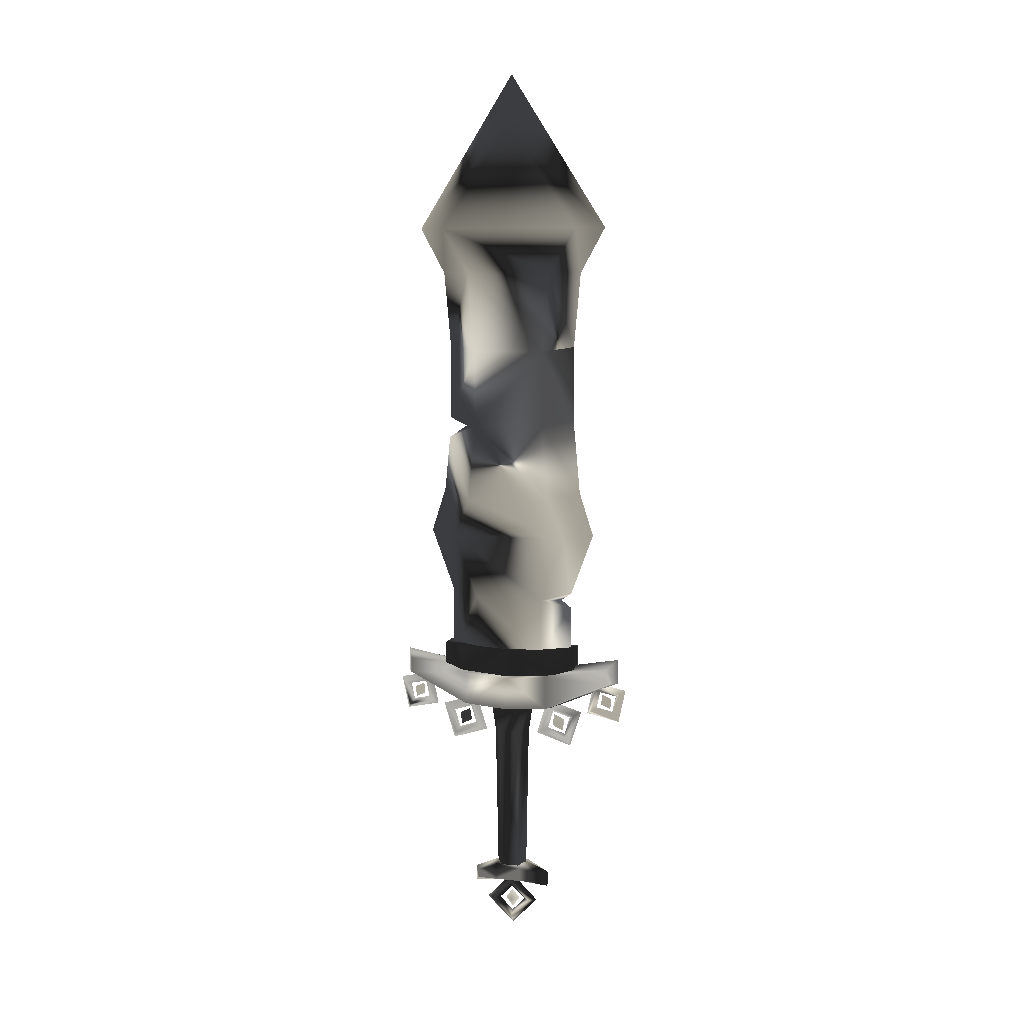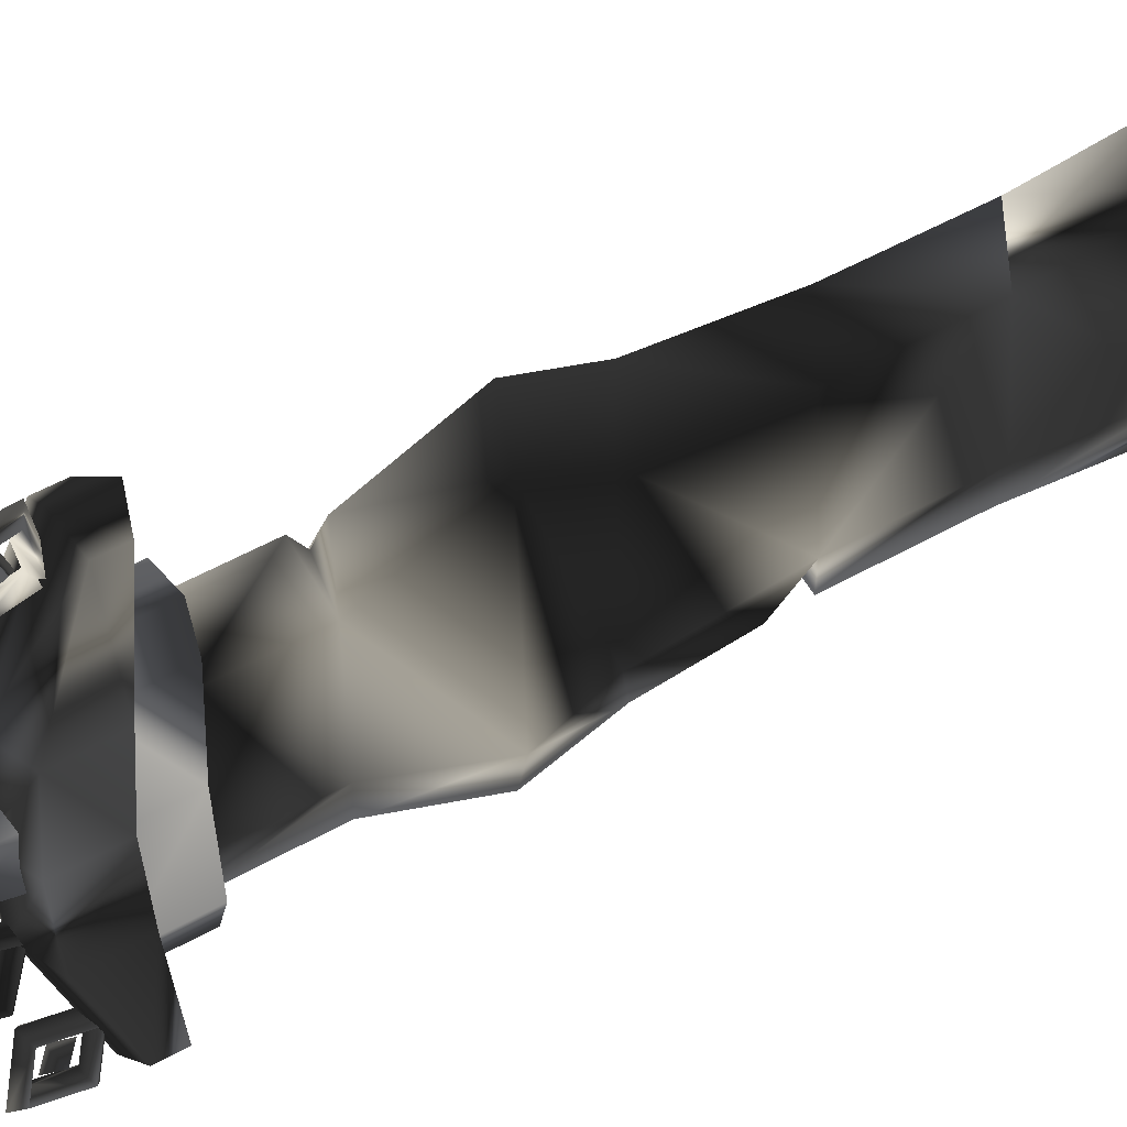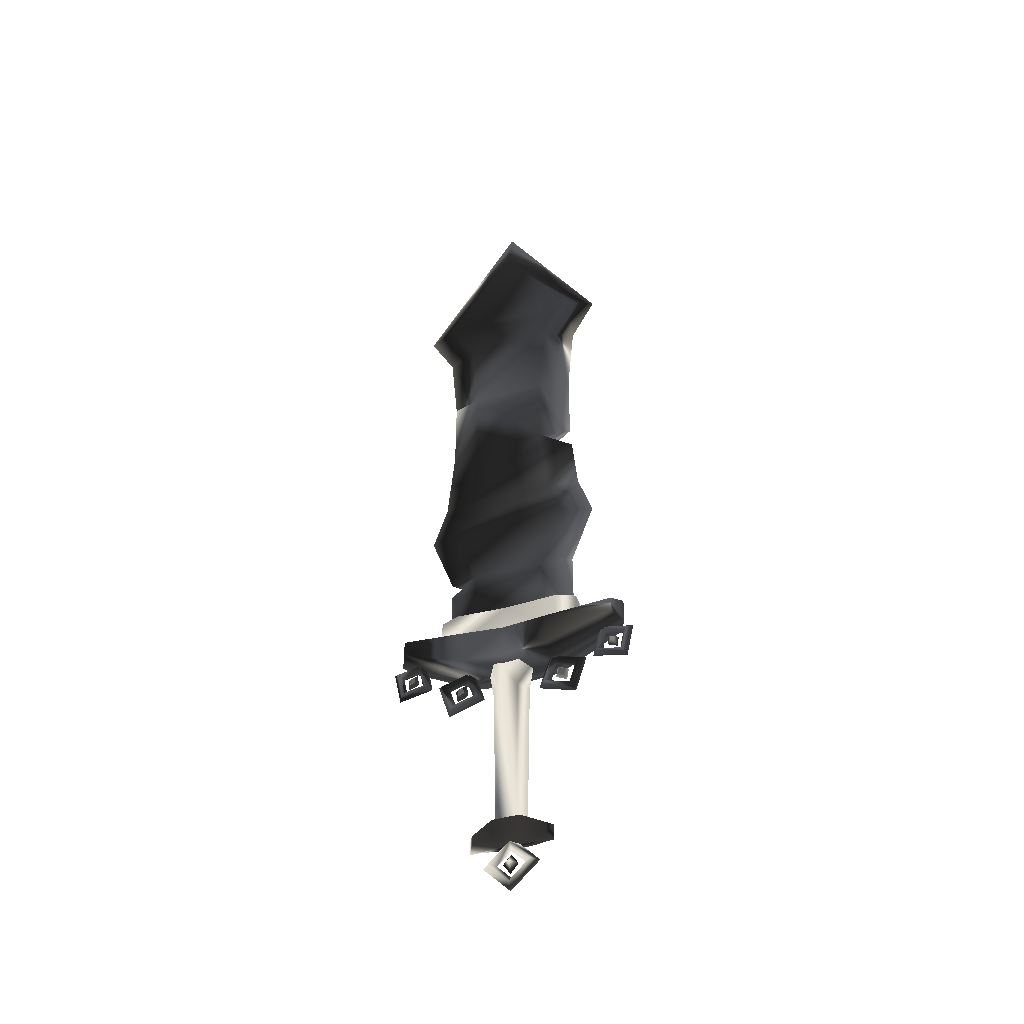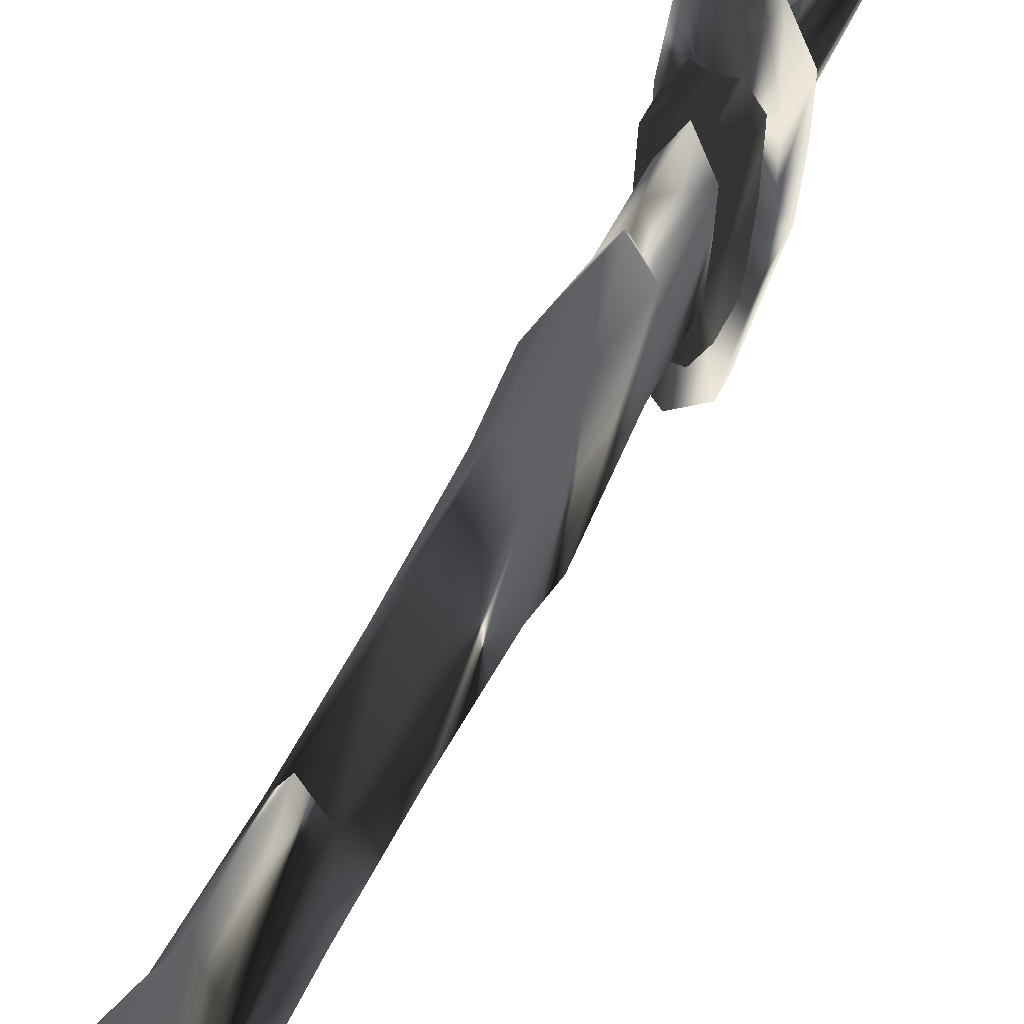
<metadata>
{"format":"obj","ext":"obj","renderer":"f3d","projection":"perspective","resolution":1024,"background":"white","views":[{"elev":7.8,"azim":102.4,"up":"+Z"},{"elev":44.7,"azim":-124.4,"up":"+Y"},{"elev":-42.3,"azim":-74.2,"up":"+Z"},{"elev":51.5,"azim":25.0,"up":"+Y"}]}
</metadata>
<code>
v -0.01904 -0.08439 -0.2348
v -0.01904 -0.08437 -0.2832
v -0.006199 -0.08519 -0.2348
v -0.0062 -0.08517 -0.2832
v -0.008508 0.08468 -0.2347
v -0.008508 0.0847 -0.2831
v -0.02063 0.06283 -0.2361
v -0.02063 0.06285 -0.2831
v -0.02836 -0.06121 -0.2361
v -0.02836 -0.06119 -0.2832
v -0.02449 0.000811 -0.2389
v -0.02449 0.000831 -0.2832
v 0.004335 0.0839 -0.2831
v 0.004335 0.08388 -0.2347
v -0.000932 -0.000657 -0.2389
v 0.006643 -0.08597 -0.2832
v 0.006643 -0.08599 -0.2348
v 0.01718 0.0831 -0.2831
v 0.01718 0.08308 -0.2347
v 0.02649 0.0599 -0.2361
v 0.02649 0.05992 -0.2831
v 0.01876 -0.06415 -0.2361
v 0.01876 -0.06413 -0.2832
v 0.02263 -0.002124 -0.2389
v 0.02263 -0.002105 -0.2832
v 0.01091 0.04161 -0.5478
v 0.002054 0.04741 -0.5348
v 0.01091 0.0416 -0.5366
v 0.002054 0.04742 -0.5542
v 0.00559 -0.04379 -0.5366
v 0.01771 -0.01772 -0.5441
v 0.01771 -0.01773 -0.5276
v 0.00559 -0.04378 -0.5479
v 0.0197 0.01423 -0.5276
v 0.0197 0.01424 -0.5441
v -0.003919 -0.04846 -0.5349
v -0.003919 -0.04845 -0.5542
v 6.4e-05 0.01546 -0.5516
v -0.001928 -0.01651 -0.5216
v -0.001928 -0.0165 -0.5516
v 6.4e-05 0.01545 -0.5216
v -0.007455 0.04274 -0.5366
v -0.007455 0.04275 -0.5478
v -0.01277 -0.04265 -0.5366
v -0.02157 -0.01528 -0.5441
v -0.01277 -0.04264 -0.5479
v -0.02157 -0.01528 -0.5276
v -0.01957 0.01668 -0.5441
v -0.01957 0.01668 -0.5276
v -0.008264 -0.1183 -0.3071
v -0.000422 -0.1256 -0.3033
v -0.009006 -0.1302 -0.3124
v -0.009107 -0.1318 -0.2995
v -0.008365 -0.1199 -0.2942
v -0.004301 -0.05468 -0.3383
v 0.004504 -0.06311 -0.3343
v -0.005124 -0.06788 -0.3449
v -0.005278 -0.07037 -0.3303
v -0.004455 -0.05717 -0.3238
v -0.00241 -0.1372 -0.3213
v -0.000567 -0.1076 -0.3149
v -0.007926 -0.1129 -0.3112
v -0.009182 -0.133 -0.3155
v -0.01023 -0.1498 -0.2872
v -0.002802 -0.1435 -0.2916
v -0.009688 -0.1411 -0.3281
v -0.007688 -0.1091 -0.2785
v -0.000959 -0.1139 -0.2853
v -0.007147 -0.1004 -0.3194
v -0.008193 -0.1172 -0.291
v -0.009449 -0.1373 -0.2953
v 0.002165 -0.07463 -0.3554
v 0.004163 -0.04256 -0.3454
v -0.003933 -0.04877 -0.3419
v -0.005296 -0.07064 -0.3487
v -0.006631 -0.09208 -0.319
v 0.001545 -0.0846 -0.3232
v -0.005776 -0.07834 -0.3633
v -0.003876 -0.04786 -0.3053
v 0.003543 -0.05253 -0.3133
v -0.003021 -0.03412 -0.3496
v -0.004356 -0.05557 -0.32
v -0.005718 -0.07743 -0.3268
v 0.02633 -0.05494 -0.2697
v 0.01244 -0.1311 -0.2569
v 0.01244 -0.1311 -0.2753
v 0.02633 -0.05493 -0.3096
v 0.02959 -0.002543 -0.274
v 0.03286 0.04987 -0.3095
v 0.03286 0.04985 -0.2696
v 0.02959 -0.002525 -0.3138
v 0.0064 0.1171 -0.307
v 0.007142 0.129 -0.3123
v 0.01508 0.1233 -0.3032
v 0.007243 0.1306 -0.2993
v 0.006502 0.1187 -0.2941
v 0.002437 0.05346 -0.3383
v 0.00326 0.06666 -0.3448
v 0.01222 0.06072 -0.3343
v 0.003415 0.06914 -0.3303
v 0.002592 0.05593 -0.3237
v 0.01455 0.1351 -0.3211
v 0.006062 0.1116 -0.3111
v 0.01271 0.1055 -0.3148
v 0.007318 0.1318 -0.3154
v 0.01494 0.1413 -0.2915
v 0.008364 0.1486 -0.2871
v 0.007823 0.1399 -0.3279
v 0.005823 0.1078 -0.2784
v 0.0131 0.1118 -0.2852
v 0.005283 0.09913 -0.3193
v 0.006329 0.1159 -0.2909
v 0.007585 0.1361 -0.2952
v 0.01133 0.07247 -0.3553
v 0.002069 0.04755 -0.3418
v 0.009332 0.04039 -0.3453
v 0.003431 0.06942 -0.3486
v 0.01195 0.0824 -0.3232
v 0.004767 0.09084 -0.319
v 0.004805 0.07708 -0.3633
v 0.002011 0.04661 -0.3052
v 0.009952 0.05033 -0.3132
v 0.001156 0.03291 -0.3495
v 0.002491 0.05433 -0.3199
v 0.003854 0.07619 -0.3267
v 0.02853 0.1271 -0.2752
v 0.02853 0.1271 -0.2568
v -0.009599 -0.1398 -0.2478
v -0.009599 -0.1397 -0.2782
v -0.004197 -0.05304 -0.2633
v -0.004197 -0.05302 -0.3161
v -0.000932 -0.00062 -0.3204
v 0.002332 0.05175 -0.2633
v -0.000932 -0.000644 -0.2676
v 0.007735 0.1384 -0.2477
v 0.007735 0.1385 -0.2781
v 0.002332 0.05178 -0.3161
v -0.01695 -0.1246 -0.3033
v -0.01681 -0.1426 -0.2916
v -0.01497 -0.113 -0.2853
v -0.01457 -0.1067 -0.3149
v -0.01408 -0.06195 -0.3343
v -0.01642 -0.1363 -0.3213
v -0.01182 -0.05157 -0.3133
v -0.0112 -0.04161 -0.3454
v -0.01381 -0.08364 -0.3232
v -0.0132 -0.07367 -0.3554
v -0.03472 -0.05112 -0.3095
v -0.03039 -0.1284 -0.2753
v -0.03472 -0.05114 -0.2697
v -0.03039 -0.1284 -0.2569
v -0.03146 0.001261 -0.274
v -0.02819 0.05368 -0.3095
v -0.03146 0.001279 -0.3138
v -0.02819 0.05366 -0.2696
v -0.001442 0.1243 -0.3032
v 0.000545 0.1359 -0.3211
v -0.001297 0.1064 -0.3148
v -0.006369 0.06188 -0.3343
v -0.006028 0.04134 -0.3453
v -0.004029 0.07342 -0.3553
v 0.000937 0.1422 -0.2915
v -0.000906 0.1126 -0.2852
v -0.00341 0.08336 -0.3232
v -0.005408 0.05128 -0.3132
v -0.01431 0.1298 -0.2568
v -0.01431 0.1298 -0.2752
v -0.000806 0.009388 -0.5741
v 0.008428 -2.4e-05 -0.5744
v -0.000845 0.000903 -0.5862
v -0.001414 -0.008248 -0.5747
v -0.000888 0.000208 -0.5626
v 0.008261 0.02331 -0.5743
v -0.000882 0.000312 -0.5909
v 0.006806 -4.1e-05 -0.5985
v 0.00011 0.01623 -0.5744
v -0.001759 0.000643 -0.6075
v 0.005302 -0.02418 -0.5751
v -0.002937 -0.03269 -0.5752
v 0.006758 -0.000829 -0.5509
v -0.000931 -0.0005 -0.5419
v 0.002035 0.03272 -0.5741
v -0.000914 -0.000225 -0.5585
v -0.001906 -0.01614 -0.5749
v -0.01016 0.001134 -0.5744
v -0.008602 0.000128 -0.5509
v -0.007099 0.02426 -0.5743
v -0.01006 -0.02322 -0.5751
v -0.008554 0.000916 -0.5985
v -0.00138 -0.02218 -0.3476
v 0.01259 -0.01139 -0.5255
v 0.01488 -0.01354 -0.3476
v -0.001168 -0.0187 -0.5256
v 0.001785 0.0286 -0.3062
v -0.01488 0.01346 -0.3476
v -0.01926 0.01741 -0.3062
v 0.00138 0.0221 -0.3476
v 0.01644 0.01151 -0.3476
v 0.02127 0.01489 -0.3062
v -0.001785 -0.02872 -0.3062
v 0.01926 -0.01753 -0.3062
v -0.01644 -0.01159 -0.3476
v -0.02127 -0.015 -0.3062
v -0.01392 -0.009737 -0.5255
v 0.01392 0.009817 -0.5255
v 0.001168 0.01879 -0.5255
v -0.01259 0.01147 -0.5255
v -0.007525 -0.1065 -0.09042
v -0.005798 -0.07878 -0.1654
v 0.01044 -0.07322 -0.09449
v 0.01231 -0.0432 -0.1735
v -0.006446 -0.08936 0.2375
v 0.009565 -0.08744 0.2926
v -0.008334 -0.1197 0.2926
v 0.01161 -0.05463 0.2376
v -0.006446 -0.08924 -0.03639
v 0.01161 -0.0545 -0.04896
v -0.005927 -0.081 0.1462
v 0.01217 -0.04559 0.1401
v -0.005798 -0.07875 -0.2414
v 0.01231 -0.04317 -0.2414
v 0.0149 -0.001939 0.4191
v -0.000932 -0.000979 0.4796
v 0.01818 0.05092 0.2376
v 0.01762 0.04197 0.1401
v 0.01217 -0.04555 0.04556
v -0.005927 -0.08096 0.05499
v -0.004659 -0.0606 0.04516
v 0.01748 0.03986 -0.1735
v 0.01748 0.03989 -0.2413
v 0.003934 0.07741 -0.1653
v 0.005661 0.1051 -0.09032
v 0.01935 0.0698 -0.09442
v 0.02023 0.08368 0.2927
v 0.004581 0.08762 0.2376
v 0.006471 0.1179 0.2927
v 0.01818 0.05104 -0.04891
v 0.004581 0.08774 -0.03631
v 0.004064 0.07934 0.1462
v 0.003934 0.07741 -0.184
v 0.003149 0.06482 -0.1743
v 0.01762 0.04201 0.0456
v 0.004064 0.07939 0.05506
v -0.006045 -0.08283 0.02969
v 0.003236 0.06606 0.1392
v 0.003934 0.07744 -0.2413
v -0.02122 -0.07125 -0.09449
v -0.01935 -0.04123 -0.1735
v -0.02209 -0.08547 0.2926
v -0.02005 -0.05266 0.2376
v -0.02005 -0.05253 -0.04896
v -0.01949 -0.04318 0.1401
v -0.01935 -0.0412 -0.2414
v -0.01676 3.4e-05 0.4191
v -0.01347 0.05289 0.2376
v -0.01403 0.04394 0.1401
v -0.01949 -0.04358 0.04556
v -0.01417 0.04186 -0.2413
v -0.01417 0.04183 -0.1735
v -0.0123 0.07177 -0.09442
v -0.01143 0.08565 0.2927
v -0.01347 0.05302 -0.04891
v -0.01403 0.04398 0.0456
f 1 2 3
f 3 2 4
f 5 6 7
f 7 6 8
f 9 2 1
f 2 9 10
f 7 8 11
f 11 8 12
f 11 10 9
f 10 11 12
f 13 5 14
f 5 13 6
f 14 5 7
f 15 7 11
f 7 15 14
f 3 9 1
f 3 15 9
f 11 9 15
f 16 17 3
f 3 4 16
f 18 19 20
f 20 21 18
f 22 16 23
f 16 22 17
f 20 24 21
f 24 25 21
f 24 23 25
f 23 24 22
f 13 14 19
f 19 18 13
f 14 20 19
f 15 20 14
f 20 15 24
f 3 17 22
f 15 3 22
f 15 22 24
f 26 27 28
f 29 27 26
f 30 31 32
f 31 30 33
f 28 34 35
f 28 35 26
f 34 32 31
f 34 31 35
f 36 33 30
f 33 36 37
f 38 26 35
f 26 38 29
f 39 30 32
f 30 39 36
f 37 40 33
f 31 33 40
f 35 31 38
f 31 40 38
f 27 41 28
f 28 41 34
f 39 34 41
f 34 39 32
f 42 27 43
f 27 29 43
f 44 45 46
f 45 44 47
f 43 48 42
f 49 42 48
f 48 45 49
f 47 49 45
f 36 46 37
f 46 36 44
f 38 43 29
f 43 38 48
f 44 39 47
f 39 44 36
f 40 37 46
f 40 46 45
f 38 40 45
f 38 45 48
f 42 49 41
f 42 41 27
f 39 49 47
f 49 39 41
f 50 51 52
f 51 53 52
f 54 53 51
f 54 51 50
f 55 56 57
f 56 58 57
f 59 58 56
f 59 56 55
f 60 61 62
f 60 62 63
f 64 60 65
f 64 66 60
f 67 64 65
f 67 65 68
f 69 67 68
f 69 68 61
f 61 60 66
f 61 66 69
f 61 68 70
f 61 70 62
f 71 68 65
f 68 71 70
f 63 71 65
f 65 60 63
f 72 73 74
f 72 74 75
f 76 72 77
f 76 78 72
f 79 76 77
f 79 77 80
f 81 79 80
f 81 80 73
f 73 72 78
f 73 78 81
f 73 80 82
f 73 82 74
f 80 77 83
f 80 83 82
f 75 83 77
f 77 72 75
f 84 85 86
f 84 86 87
f 88 89 90
f 89 88 91
f 92 93 94
f 94 93 95
f 96 94 95
f 96 92 94
f 97 98 99
f 99 98 100
f 101 99 100
f 101 97 99
f 102 103 104
f 103 102 105
f 106 102 107
f 107 102 108
f 107 109 106
f 106 109 110
f 109 111 110
f 110 111 104
f 111 108 104
f 104 108 102
f 110 104 112
f 112 104 103
f 113 110 112
f 106 110 113
f 105 106 113
f 102 106 105
f 114 115 116
f 115 114 117
f 118 114 119
f 120 119 114
f 119 121 118
f 118 121 122
f 121 123 122
f 122 123 116
f 123 120 116
f 116 120 114
f 122 116 124
f 124 116 115
f 125 122 124
f 118 122 125
f 117 118 125
f 114 118 117
f 89 126 90
f 127 90 126
f 128 129 85
f 85 129 86
f 130 85 84
f 85 130 128
f 131 91 87
f 91 131 132
f 129 131 86
f 87 86 131
f 133 134 88
f 133 88 90
f 135 127 136
f 127 126 136
f 133 127 135
f 127 133 90
f 126 89 137
f 126 137 136
f 88 84 87
f 88 87 91
f 132 89 91
f 89 132 137
f 134 130 84
f 134 84 88
f 54 138 53
f 138 52 53
f 64 67 139
f 139 67 140
f 67 69 140
f 140 69 141
f 59 55 142
f 142 57 58
f 59 142 58
f 55 57 142
f 62 143 63
f 141 143 62
f 139 143 64
f 64 143 66
f 50 52 138
f 69 66 141
f 141 66 143
f 63 139 71
f 143 139 63
f 54 50 138
f 144 145 82
f 82 145 74
f 146 147 76
f 76 147 78
f 76 79 146
f 146 79 144
f 79 81 144
f 144 81 145
f 81 78 145
f 145 78 147
f 74 147 75
f 145 147 74
f 144 83 146
f 83 144 82
f 75 146 83
f 147 146 75
f 148 149 150
f 151 150 149
f 152 153 154
f 153 152 155
f 156 95 93
f 92 156 93
f 103 157 158
f 157 103 105
f 96 156 92
f 97 159 98
f 101 100 159
f 159 100 98
f 120 123 160
f 120 160 161
f 105 113 162
f 162 157 105
f 107 157 162
f 107 108 157
f 162 163 109
f 162 109 107
f 111 109 163
f 111 163 158
f 108 111 158
f 108 158 157
f 96 95 156
f 163 162 113
f 163 113 112
f 158 163 112
f 158 112 103
f 119 161 164
f 119 120 161
f 165 164 125
f 165 125 124
f 115 161 160
f 161 115 117
f 160 165 124
f 160 124 115
f 123 121 165
f 123 165 160
f 101 159 97
f 140 141 70
f 70 141 62
f 117 125 164
f 164 161 117
f 155 166 167
f 155 167 153
f 128 151 129
f 151 149 129
f 151 130 150
f 130 151 128
f 131 154 132
f 154 131 148
f 131 129 149
f 131 149 148
f 155 152 133
f 152 134 133
f 135 136 166
f 166 136 167
f 133 166 155
f 166 133 135
f 136 137 167
f 167 137 153
f 152 148 150
f 148 152 154
f 132 153 137
f 153 132 154
f 152 150 134
f 150 130 134
f 168 169 170
f 169 171 170
f 172 171 169
f 172 169 168
f 173 174 175
f 174 173 176
f 177 178 179
f 178 177 175
f 179 180 181
f 180 179 178
f 182 180 173
f 182 181 180
f 182 175 177
f 175 182 173
f 180 176 173
f 176 180 183
f 178 183 180
f 183 178 184
f 184 175 174
f 175 184 178
f 168 170 185
f 186 176 183
f 176 186 187
f 172 185 171
f 179 186 188
f 186 179 181
f 187 174 176
f 174 187 189
f 185 170 171
f 172 168 185
f 189 182 177
f 182 189 187
f 181 182 186
f 186 182 187
f 188 183 184
f 183 188 186
f 177 188 189
f 188 177 179
f 184 189 188
f 189 184 174
f 190 191 192
f 191 190 193
f 194 195 196
f 195 194 197
f 194 198 197
f 198 194 199
f 200 192 201
f 192 200 190
f 200 202 190
f 202 200 203
f 190 204 193
f 204 190 202
f 201 192 199
f 199 192 198
f 197 205 206
f 205 197 198
f 192 191 198
f 198 191 205
f 195 204 202
f 204 195 207
f 196 202 203
f 202 196 195
f 197 207 195
f 207 197 206
f 208 209 210
f 210 209 211
f 212 213 214
f 213 212 215
f 216 210 217
f 210 216 208
f 218 215 212
f 215 218 219
f 209 220 211
f 211 220 221
f 222 214 213
f 223 214 222
f 224 215 225
f 215 219 225
f 226 227 228
f 219 227 226
f 227 219 218
f 229 211 230
f 211 221 230
f 231 232 233
f 233 229 231
f 234 235 236
f 235 234 224
f 233 210 229
f 210 211 229
f 237 233 238
f 233 232 238
f 224 239 235
f 239 224 225
f 229 240 241
f 236 223 222
f 236 222 234
f 224 213 215
f 234 213 224
f 222 213 234
f 210 233 217
f 217 233 237
f 242 238 243
f 238 242 237
f 225 243 239
f 243 225 242
f 242 226 237
f 226 217 237
f 219 226 225
f 225 226 242
f 244 217 226
f 217 244 216
f 244 226 228
f 239 225 245
f 240 230 246
f 230 240 229
f 231 229 241
f 209 208 247
f 247 248 209
f 249 212 214
f 212 249 250
f 251 247 216
f 247 208 216
f 250 218 212
f 218 250 252
f 220 209 248
f 248 253 220
f 214 223 254
f 214 254 249
f 255 256 250
f 250 256 252
f 257 228 227
f 252 227 218
f 227 252 257
f 258 248 259
f 248 258 253
f 232 231 260
f 260 231 259
f 235 261 236
f 261 235 255
f 260 259 247
f 247 259 248
f 238 260 262
f 260 238 232
f 239 255 235
f 255 239 256
f 259 241 240
f 254 236 261
f 223 236 254
f 255 249 261
f 249 255 250
f 254 261 249
f 251 262 260
f 251 260 247
f 263 238 262
f 238 263 243
f 256 243 263
f 243 256 239
f 262 257 263
f 257 262 251
f 252 256 257
f 256 263 257
f 257 251 244
f 251 216 244
f 244 228 257
f 239 245 256
f 240 258 259
f 258 240 246
f 231 241 259
f 140 71 139
f 71 140 70
f 164 165 121
f 164 121 119

</code>
